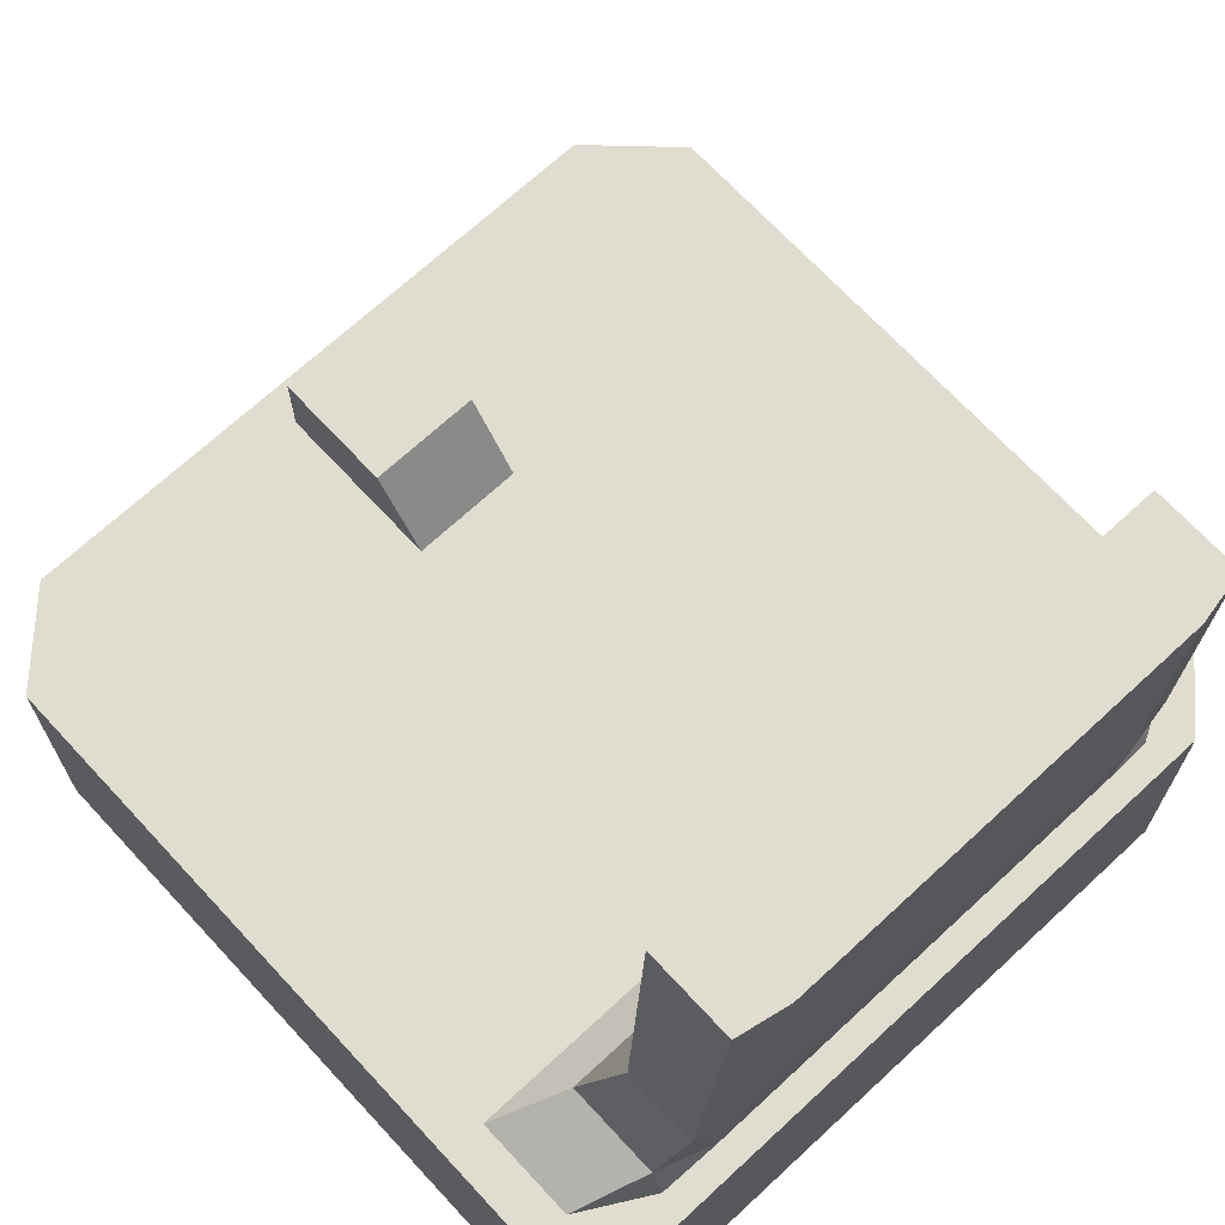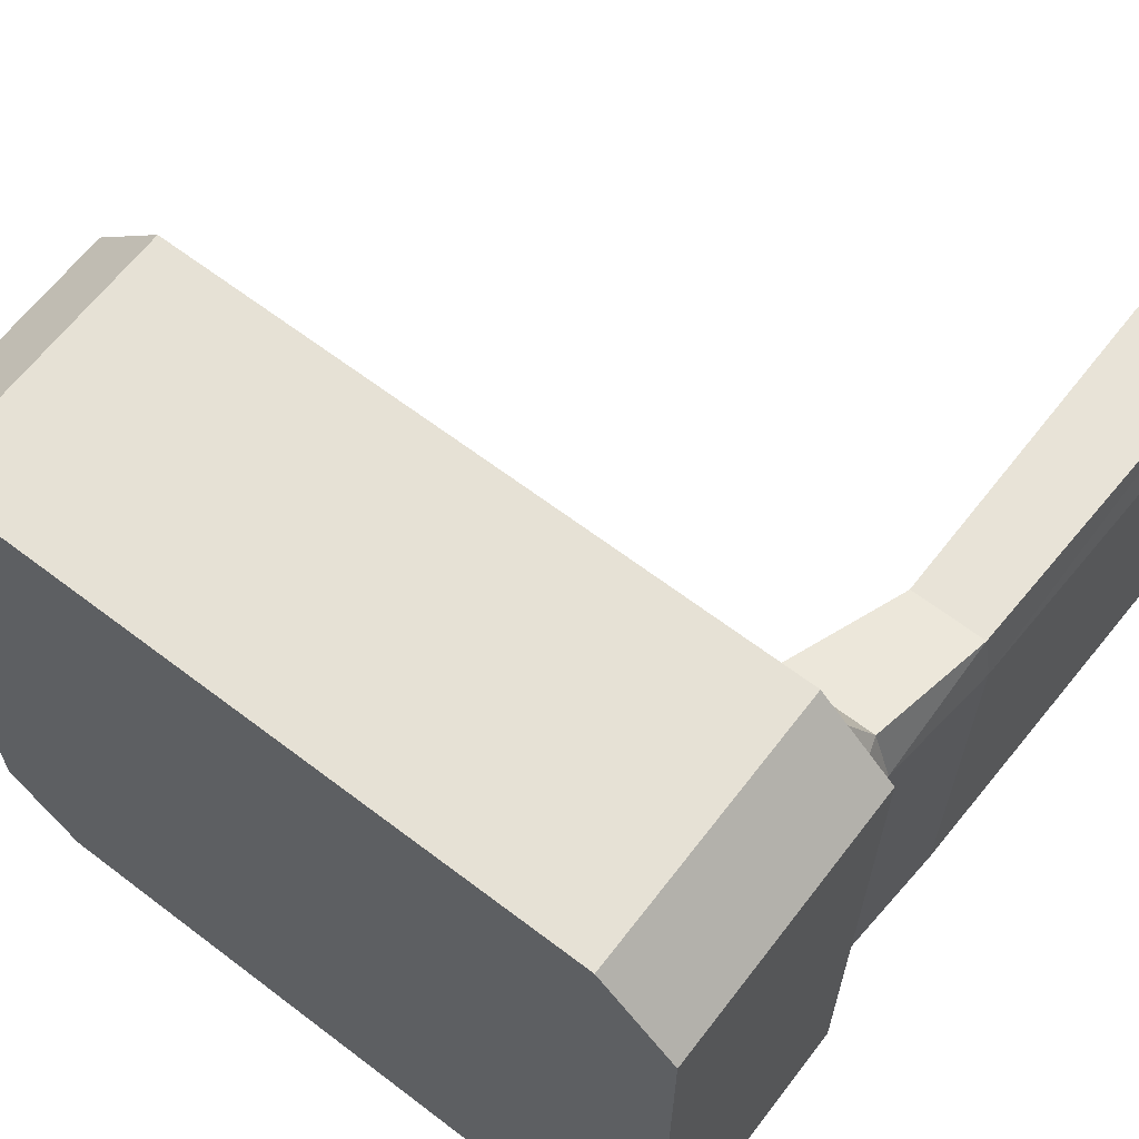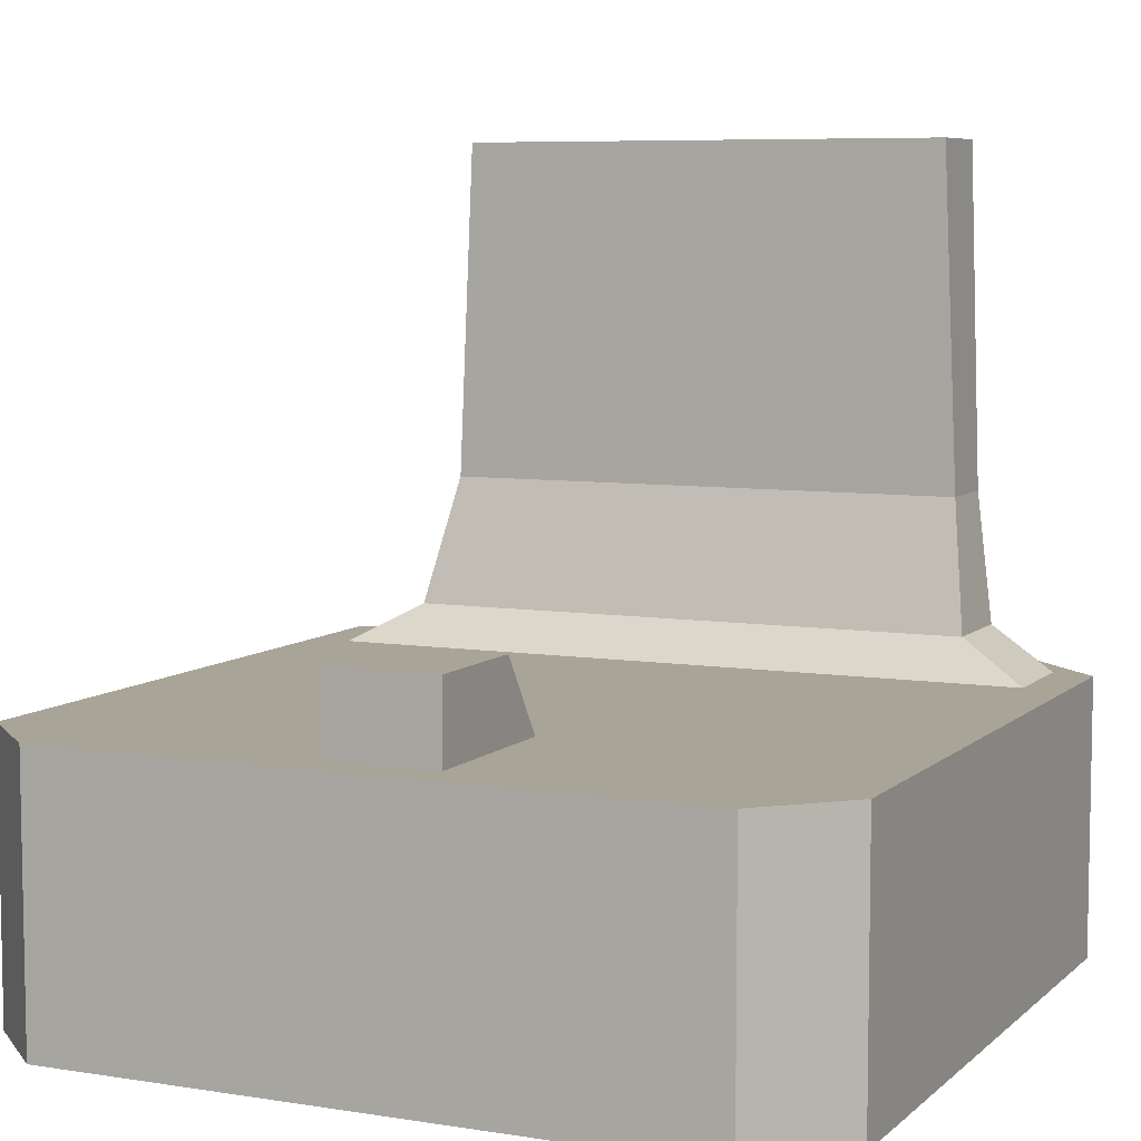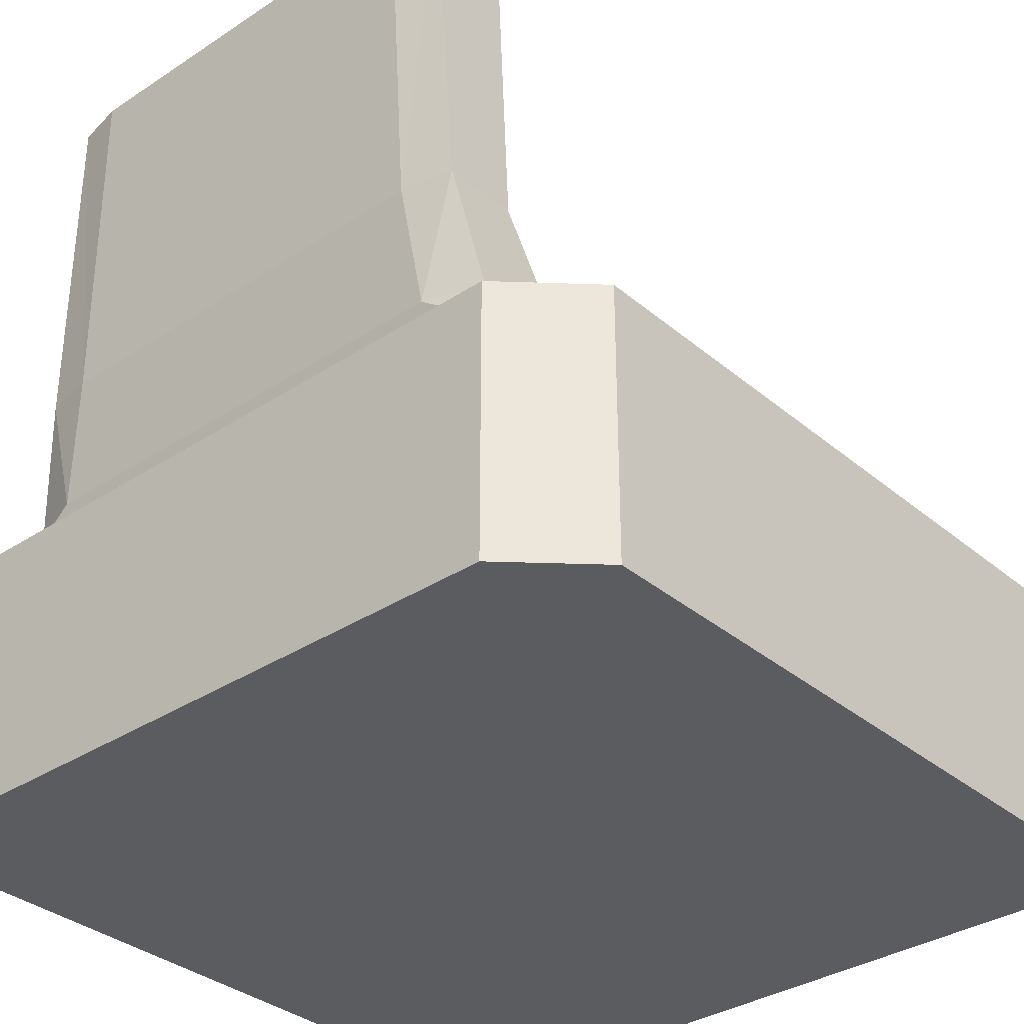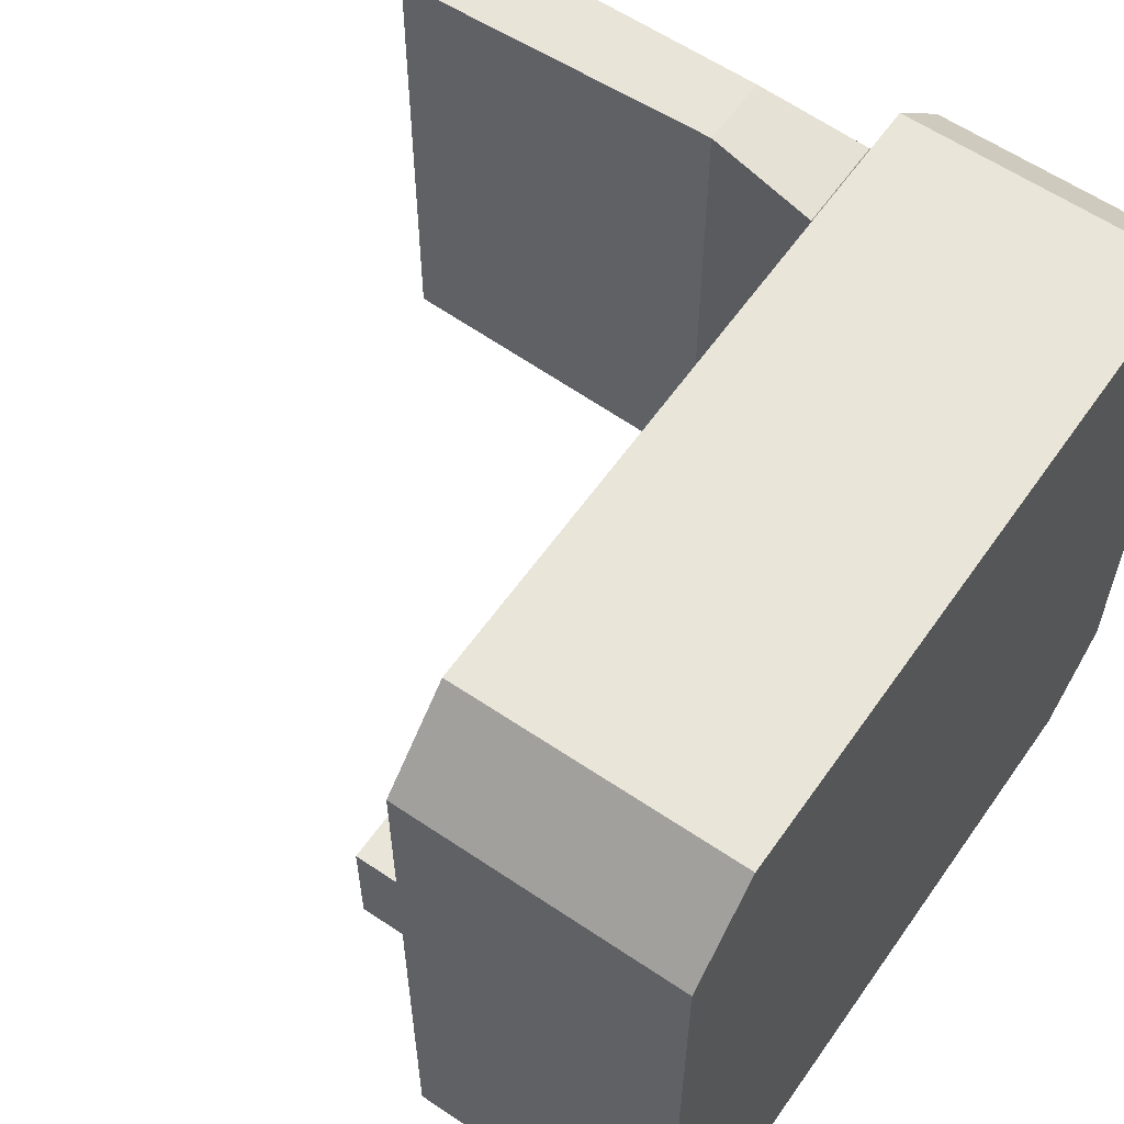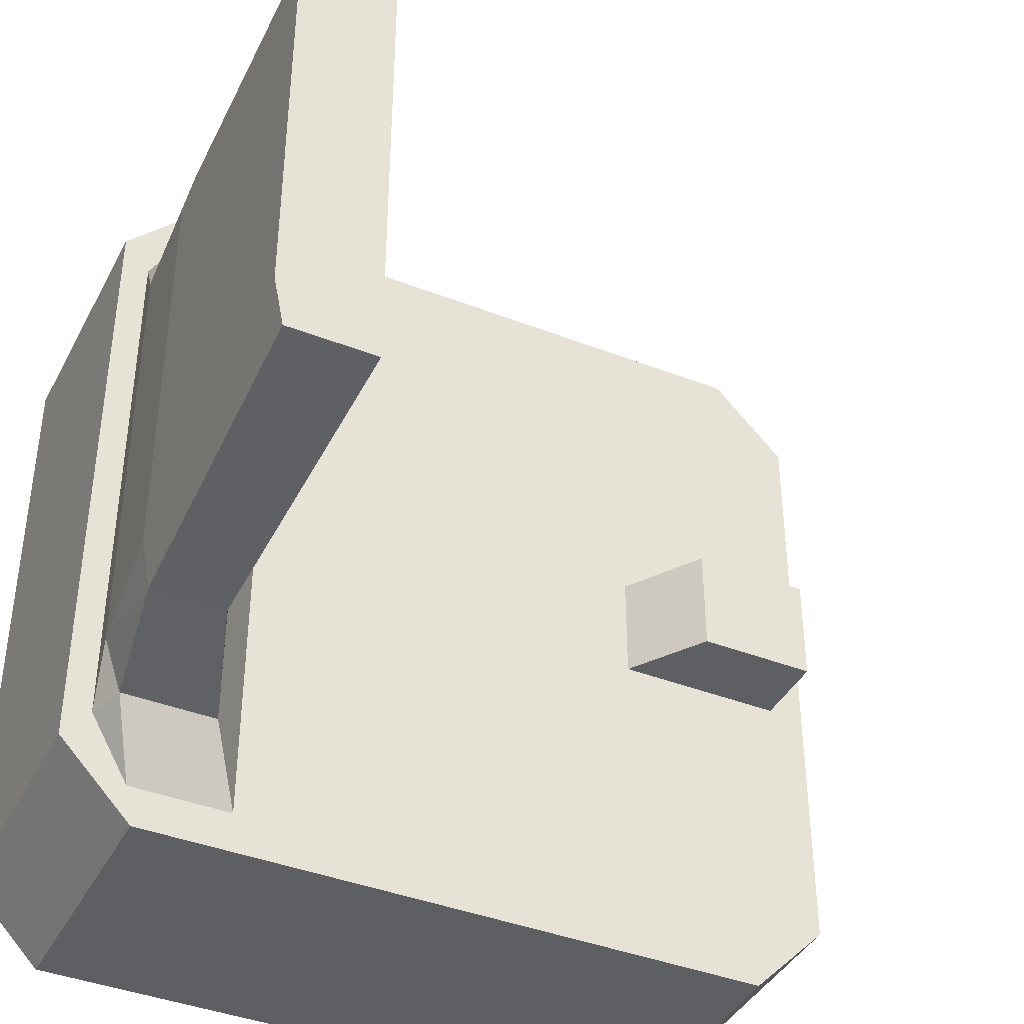
<metadata>
{"format":"obj","ext":"obj","renderer":"f3d","projection":"perspective","resolution":1024,"background":"white","views":[{"elev":69.4,"azim":-132.8,"up":"+Z"},{"elev":64.4,"azim":-142.5,"up":"+Y"},{"elev":7.0,"azim":114.8,"up":"+Z"},{"elev":-34.1,"azim":-48.4,"up":"+Z"},{"elev":59.7,"azim":124.8,"up":"+Y"},{"elev":-40.5,"azim":-25.6,"up":"+Y"}]}
</metadata>
<code>
g IVCON
v -0.1908 0.2995 0.2302
v -0.2199 -0.2408 0.2628
v -0.1908 -0.2995 0.2302
v -0.2199 0.2408 0.2628
v -0.2546 0.2224 0.3704
v -0.2546 -0.2098 0.6562
v -0.2546 -0.2224 0.3704
v -0.2546 0.2098 0.6562
v -0.3258 0.2098 0.6562
v -0.3341 -0.1688 0.6562
v -0.3258 -0.2098 0.6562
v 0.2705 0.3341 0
v 0.3341 0.2688 0
v -0.2705 0.3341 0
v -0.3341 0.2688 0
v -0.2705 -0.3341 0
v 0.3341 -0.2688 0
v 0.2705 -0.3341 0
v -0.3341 0.2688 0.2302
v -0.3341 -0.2688 0
v 0.2024 0.04628 0.2949
v 0.1594 0.04628 0.2302
v 0.1594 -0.04628 0.2302
v 0.3024 0.04628 0.2949
v 0.3024 -0.04628 0.2949
v 0.3024 -0.04628 0.2302
v 0.2024 -0.04628 0.2949
v -0.3106 0.2409 0.2302
v -0.3341 -0.2688 0.2302
v -0.3106 -0.2409 0.2302
v 0.3024 0.04628 0.2302
v 0.3341 -0.2688 0.2302
v 0.3341 0.2688 0.2302
v -0.3249 -0.1789 0.3704
v -0.3249 0.1789 0.3704
v -0.3157 0.1937 0.2628
v -0.3341 0.1688 0.6562
v -0.3157 -0.1937 0.2628
v 0.2705 0.3341 0.2302
v -0.2705 0.3341 0.2302
v -0.2999 0.2408 0.2628
v -0.3166 0.2224 0.3704
v -0.277 0.2995 0.2302
v -0.1902 0.3341 0.2302
v 0.2705 -0.3341 0.2302
v -0.2705 -0.3341 0.2302
v -0.2999 -0.2408 0.2628
v -0.3166 -0.2224 0.3704
v -0.277 -0.2995 0.2302
v -0.1902 -0.3341 0.2302
f 1 2 3
f 4 5 2
f 6 7 5
f 6 5 8
f 9 10 11
f 12 13 14
f 14 13 15
f 15 13 16
f 16 17 18
f 19 15 20
f 21 22 23
f 24 25 26
f 21 27 25
f 28 19 29
f 28 29 30
f 22 1 3
f 24 26 31
f 23 27 21
f 24 21 25
f 26 32 33
f 34 10 35
f 34 35 36
f 10 37 35
f 38 28 30
f 1 4 2
f 29 19 20
f 36 28 38
f 39 33 13
f 40 14 19
f 36 41 28
f 35 37 9
f 35 42 36
f 36 42 41
f 35 9 42
f 22 33 39
f 22 21 24
f 33 22 31
f 31 22 24
f 28 43 19
f 19 43 40
f 1 22 39
f 44 1 39
f 12 39 13
f 12 14 39
f 19 14 15
f 28 41 43
f 43 4 1
f 14 44 39
f 41 4 43
f 42 5 4
f 41 42 4
f 5 9 8
f 42 9 5
f 44 43 1
f 17 32 45
f 29 16 46
f 30 47 38
f 11 10 34
f 38 48 34
f 47 48 38
f 48 11 34
f 45 32 23
f 25 27 23
f 26 23 32
f 25 23 26
f 29 49 30
f 46 49 29
f 45 23 3
f 45 3 50
f 17 45 18
f 45 16 18
f 20 16 29
f 49 47 30
f 3 2 49
f 45 50 16
f 16 50 46
f 49 2 47
f 2 7 48
f 2 48 47
f 6 11 7
f 7 11 48
f 3 49 50
f 50 49 46
f 5 7 2
f 8 11 6
f 8 9 11
f 9 37 10
f 15 16 20
f 16 13 17
f 33 32 13
f 13 32 17
f 31 26 33
f 22 3 23
f 38 34 36
f 44 14 40
f 43 44 40

</code>
